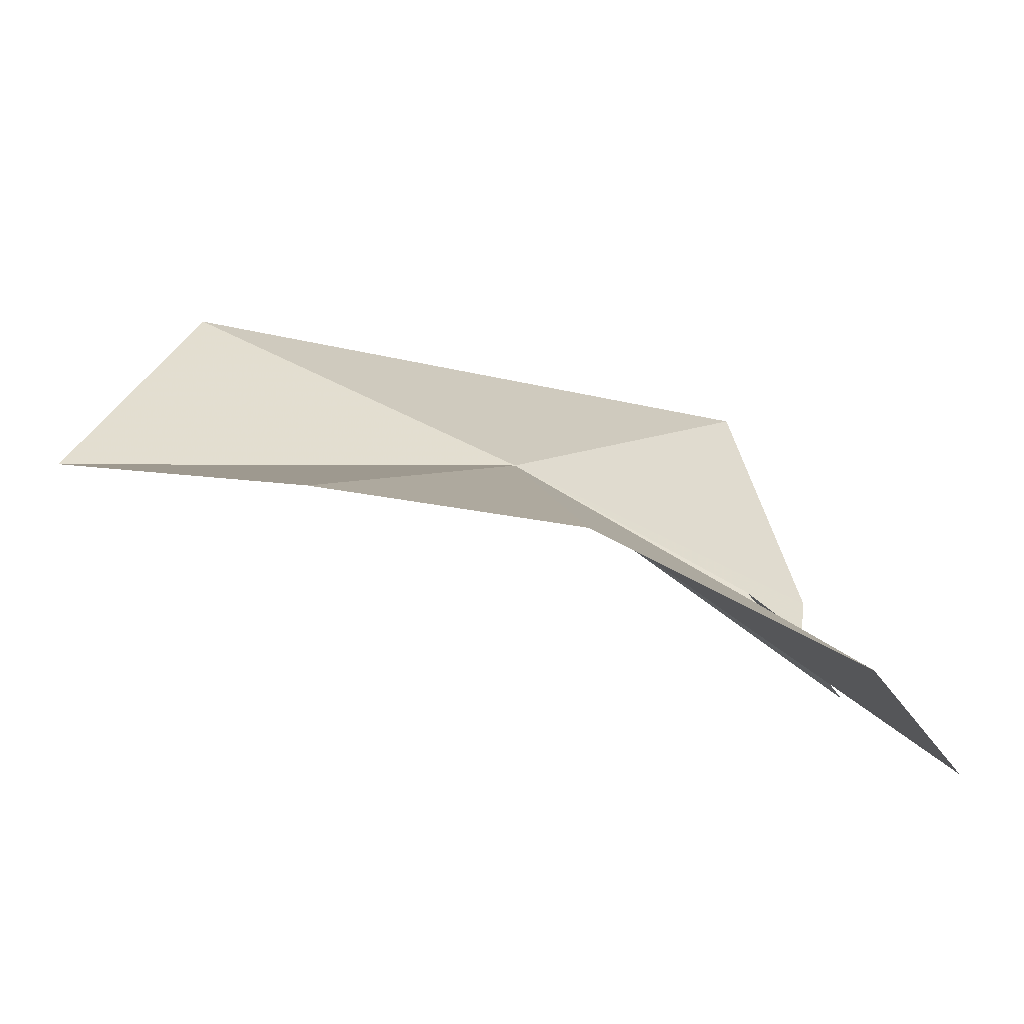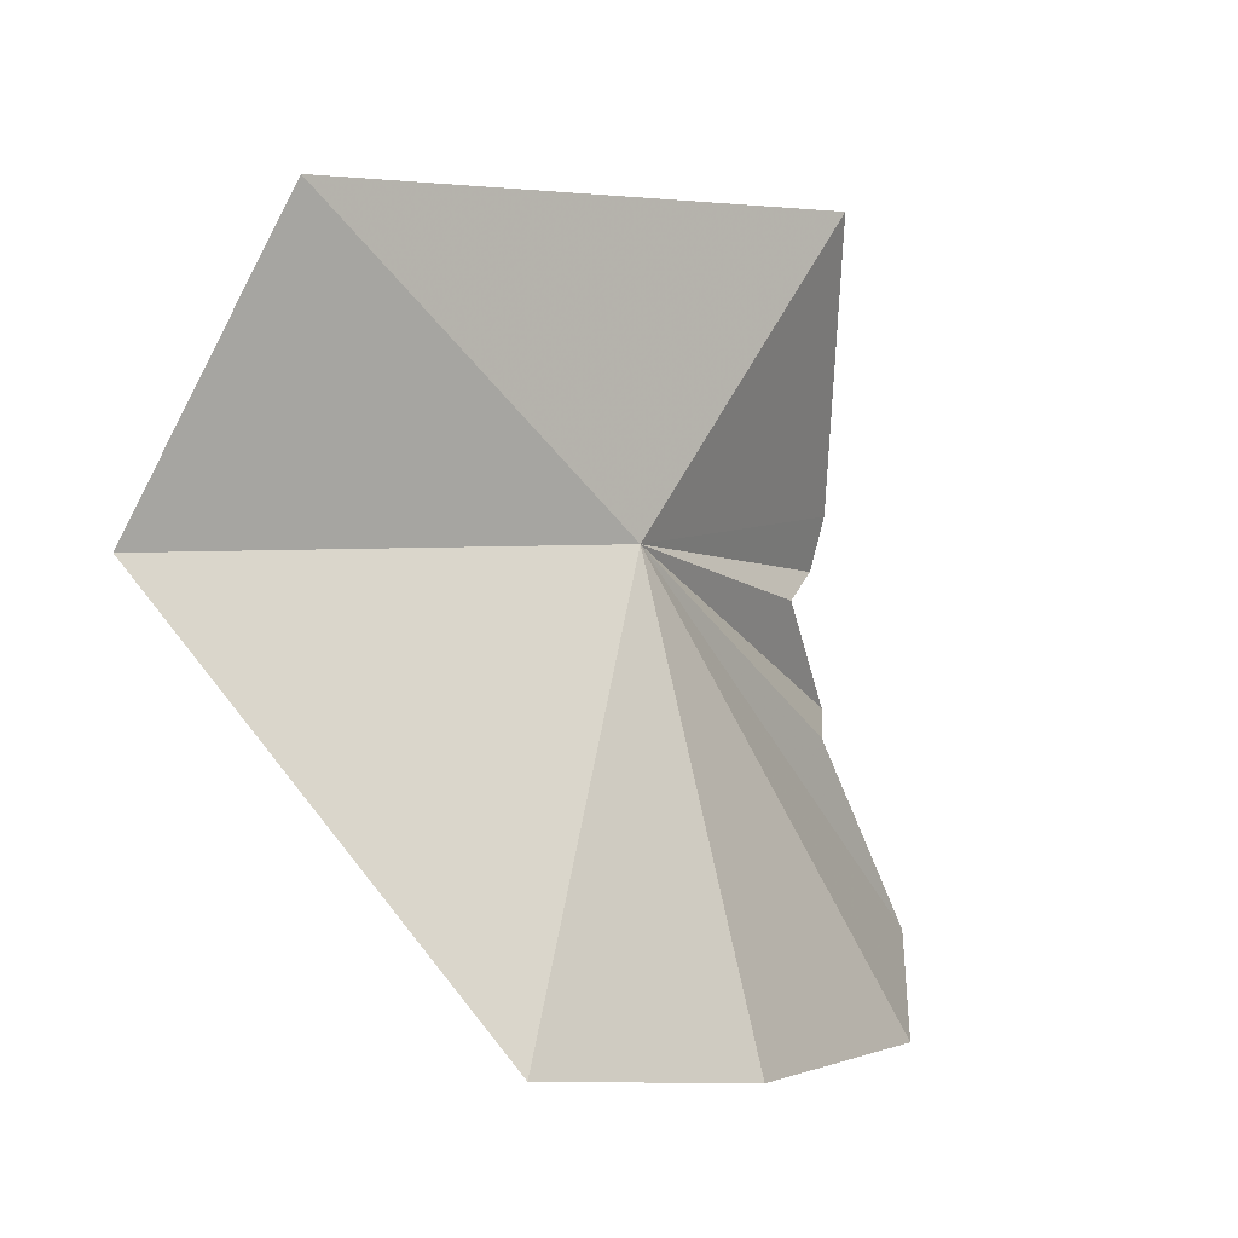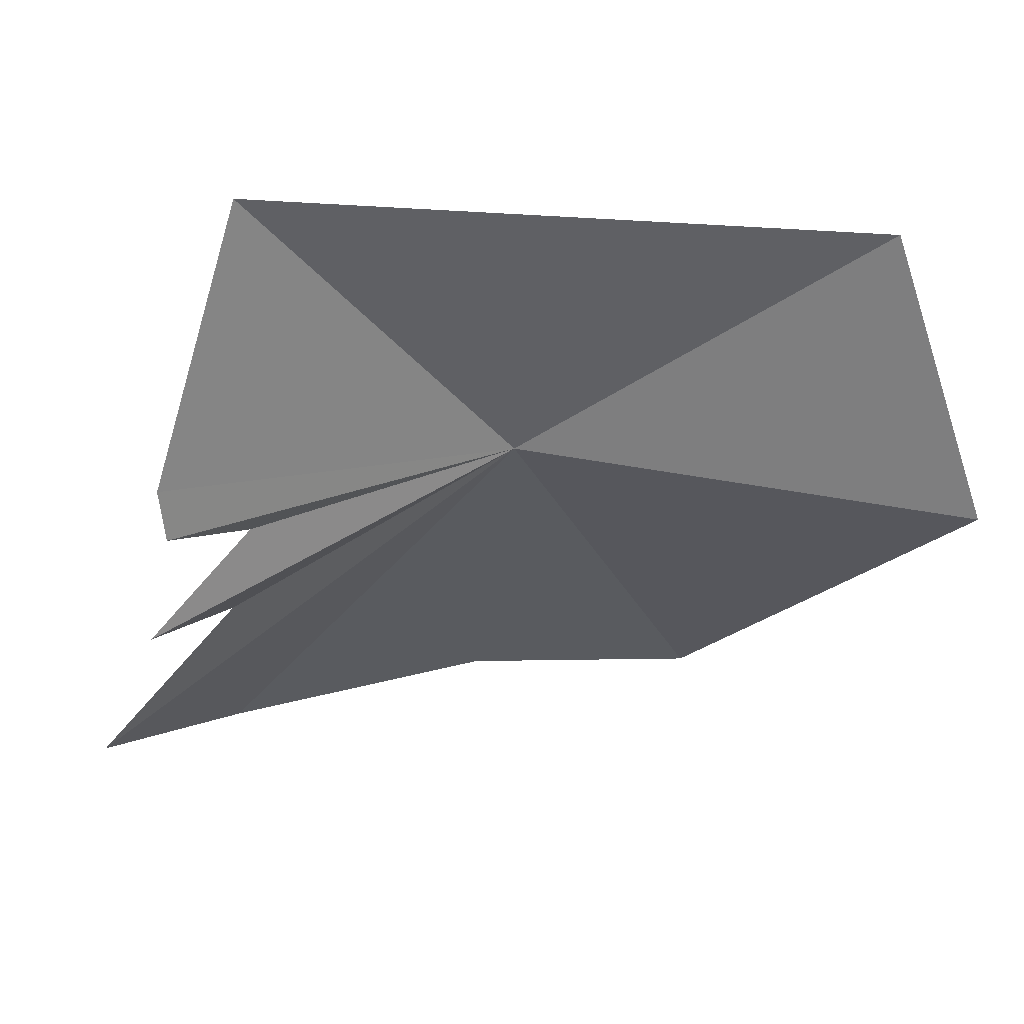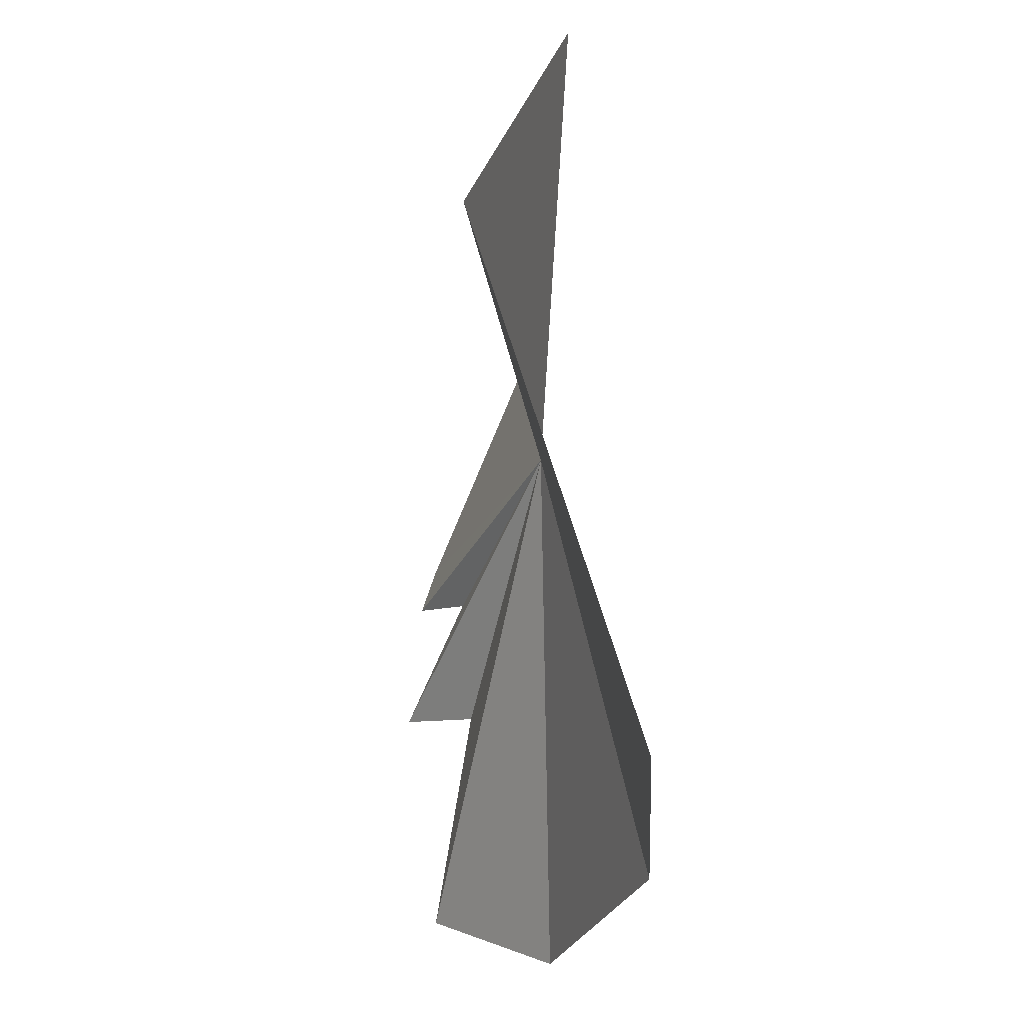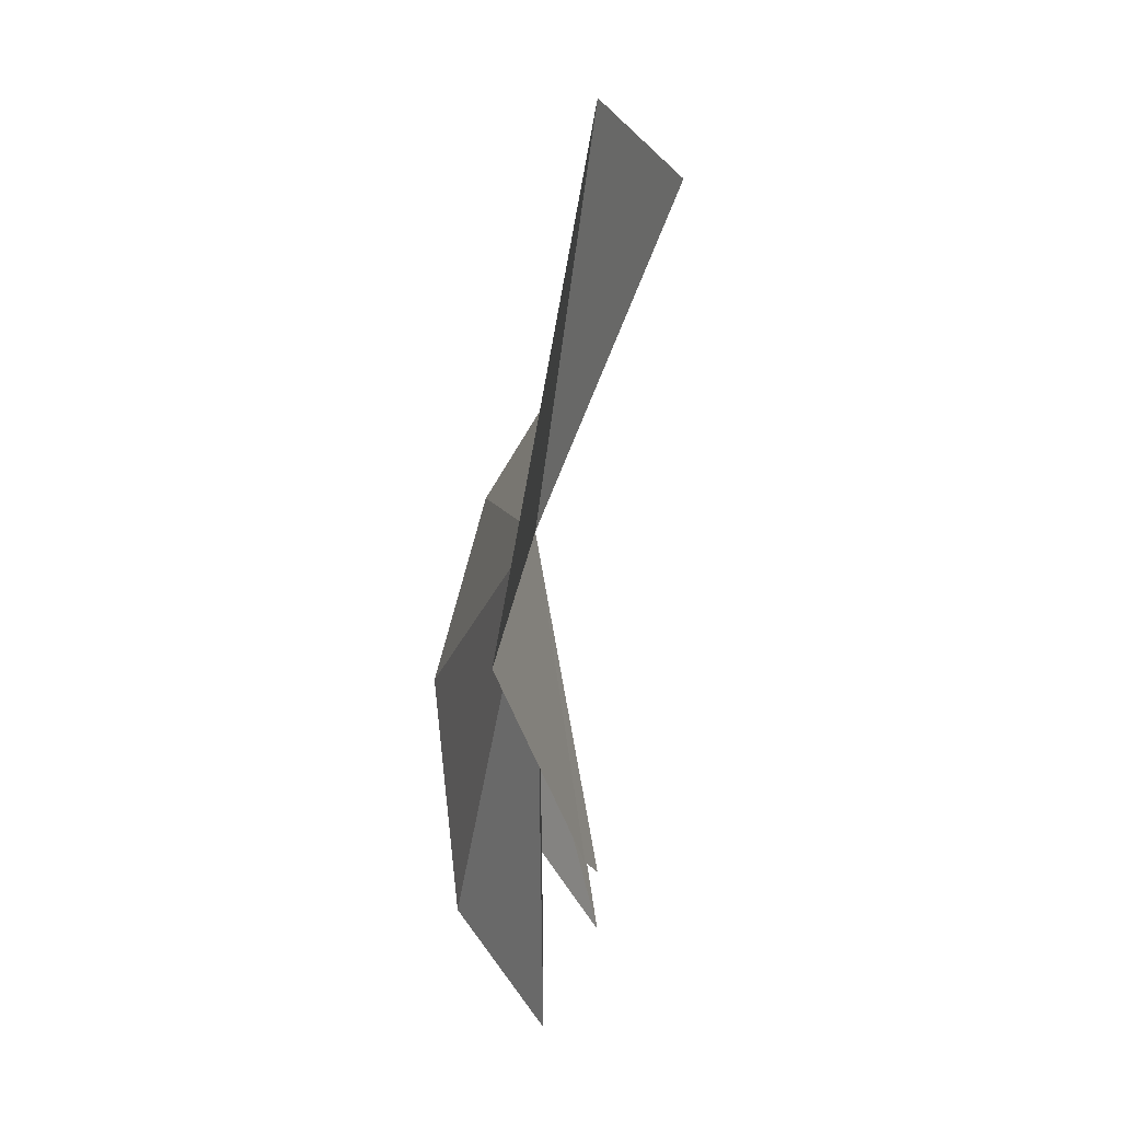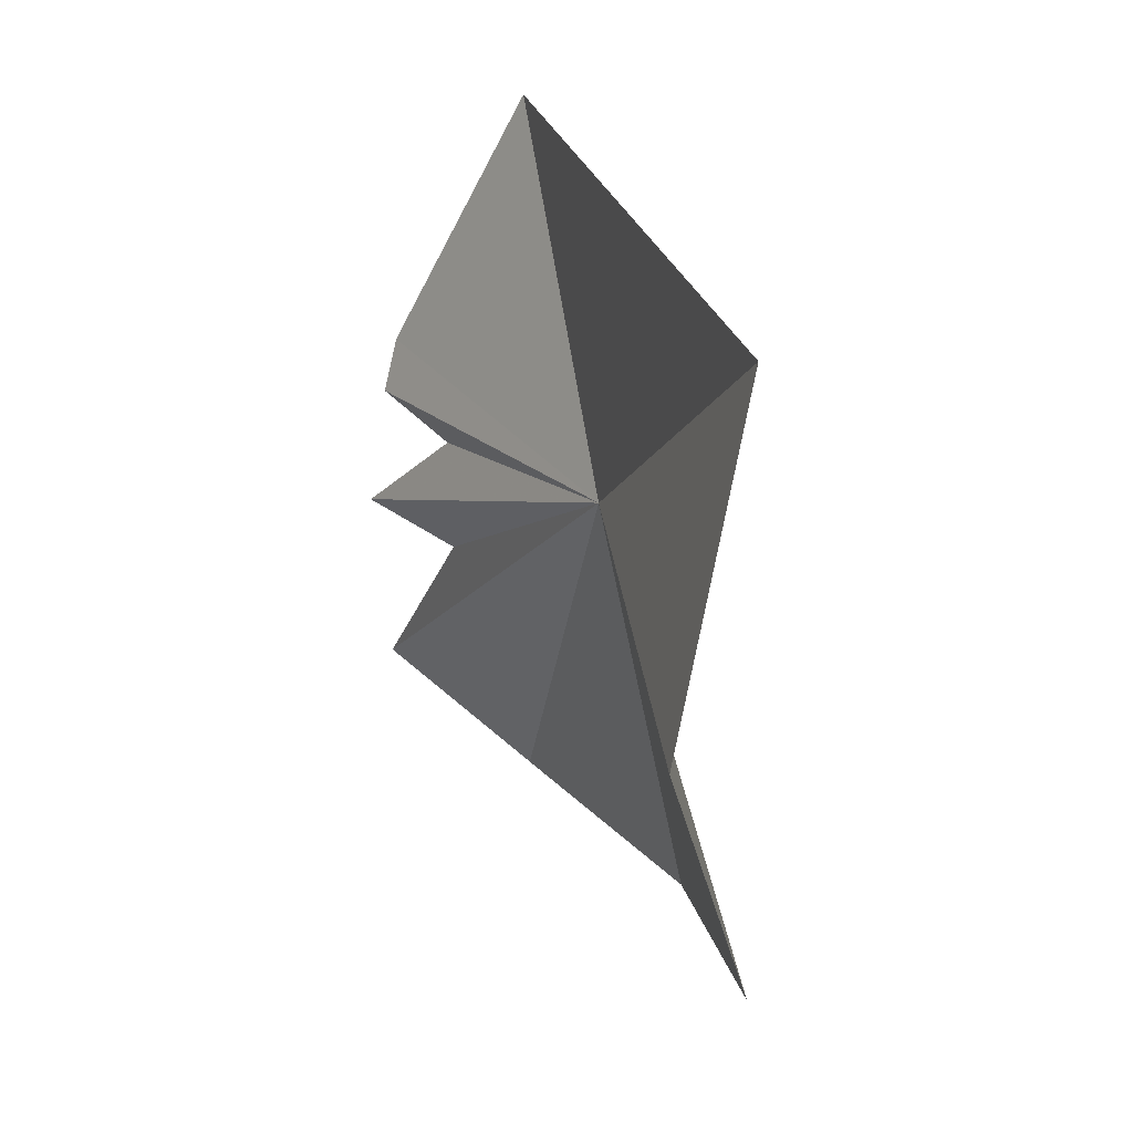
<metadata>
{"format":"obj","ext":"obj","renderer":"f3d","projection":"perspective","resolution":1024,"background":"white","views":[{"elev":-70.5,"azim":67.9,"up":"+Y"},{"elev":-4.2,"azim":36.8,"up":"+Y"},{"elev":45.3,"azim":-102.1,"up":"+Y"},{"elev":-31.0,"azim":-11.9,"up":"+Y"},{"elev":-20.5,"azim":177.5,"up":"+Z"},{"elev":23.4,"azim":-26.5,"up":"+Y"}]}
</metadata>
<code>
v 33.25 52.06 54.12
v 32.56 41.37 39.63
v 32.82 47.13 44.55
v 35.64 38.4 44.36
v 36.68 37.97 53.39
v 34.79 38.46 60.8
v 28 51.05 68.08
v 31.76 53.91 42.69
v 31.28 52.25 42.76
v 31.06 48.14 41.79
v 31.62 60.13 65.57
v 34.73 62.27 46.13
v 32.32 51.16 45.39
f 1 2 3
f 1 4 2
f 1 6 5
f 1 7 6
f 1 9 8
f 1 3 10
f 1 12 11
f 1 10 13
f 1 5 4
f 1 8 12
f 1 11 7
f 1 13 9

</code>
